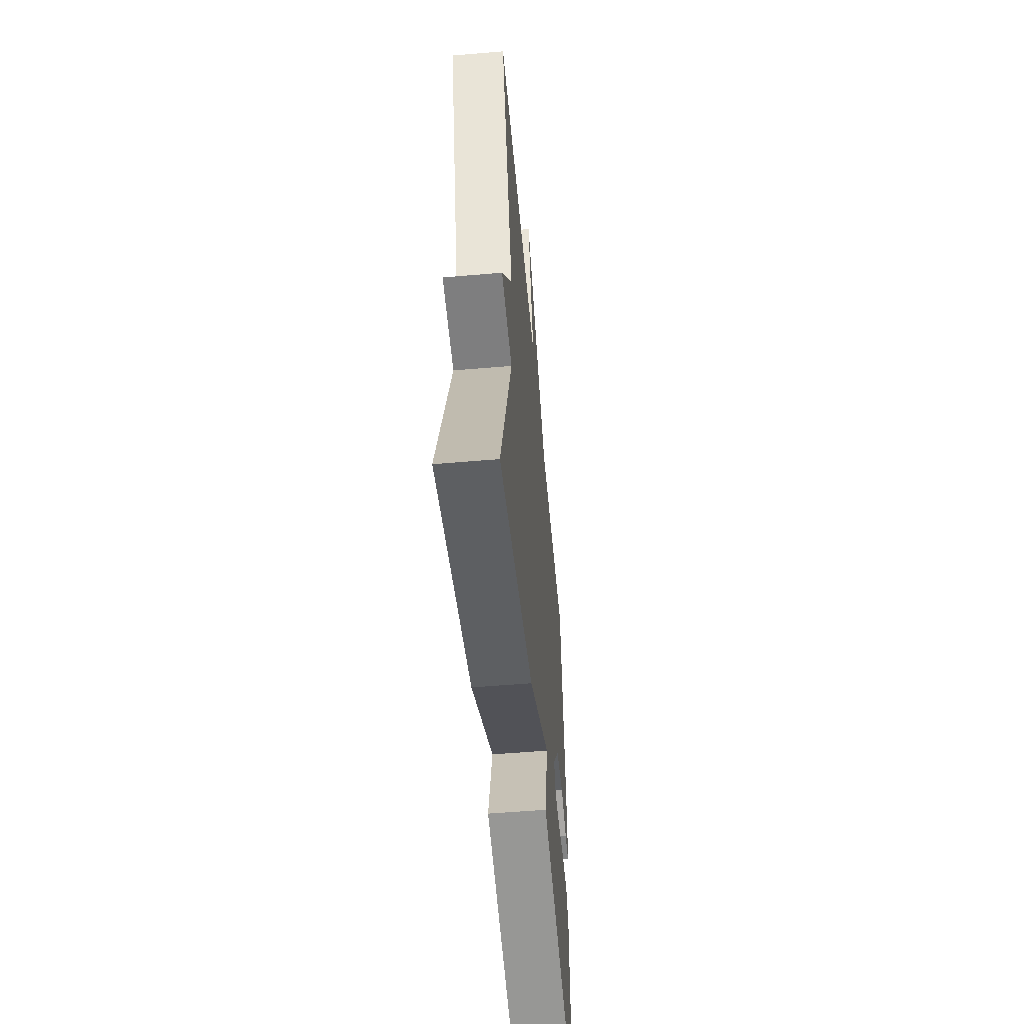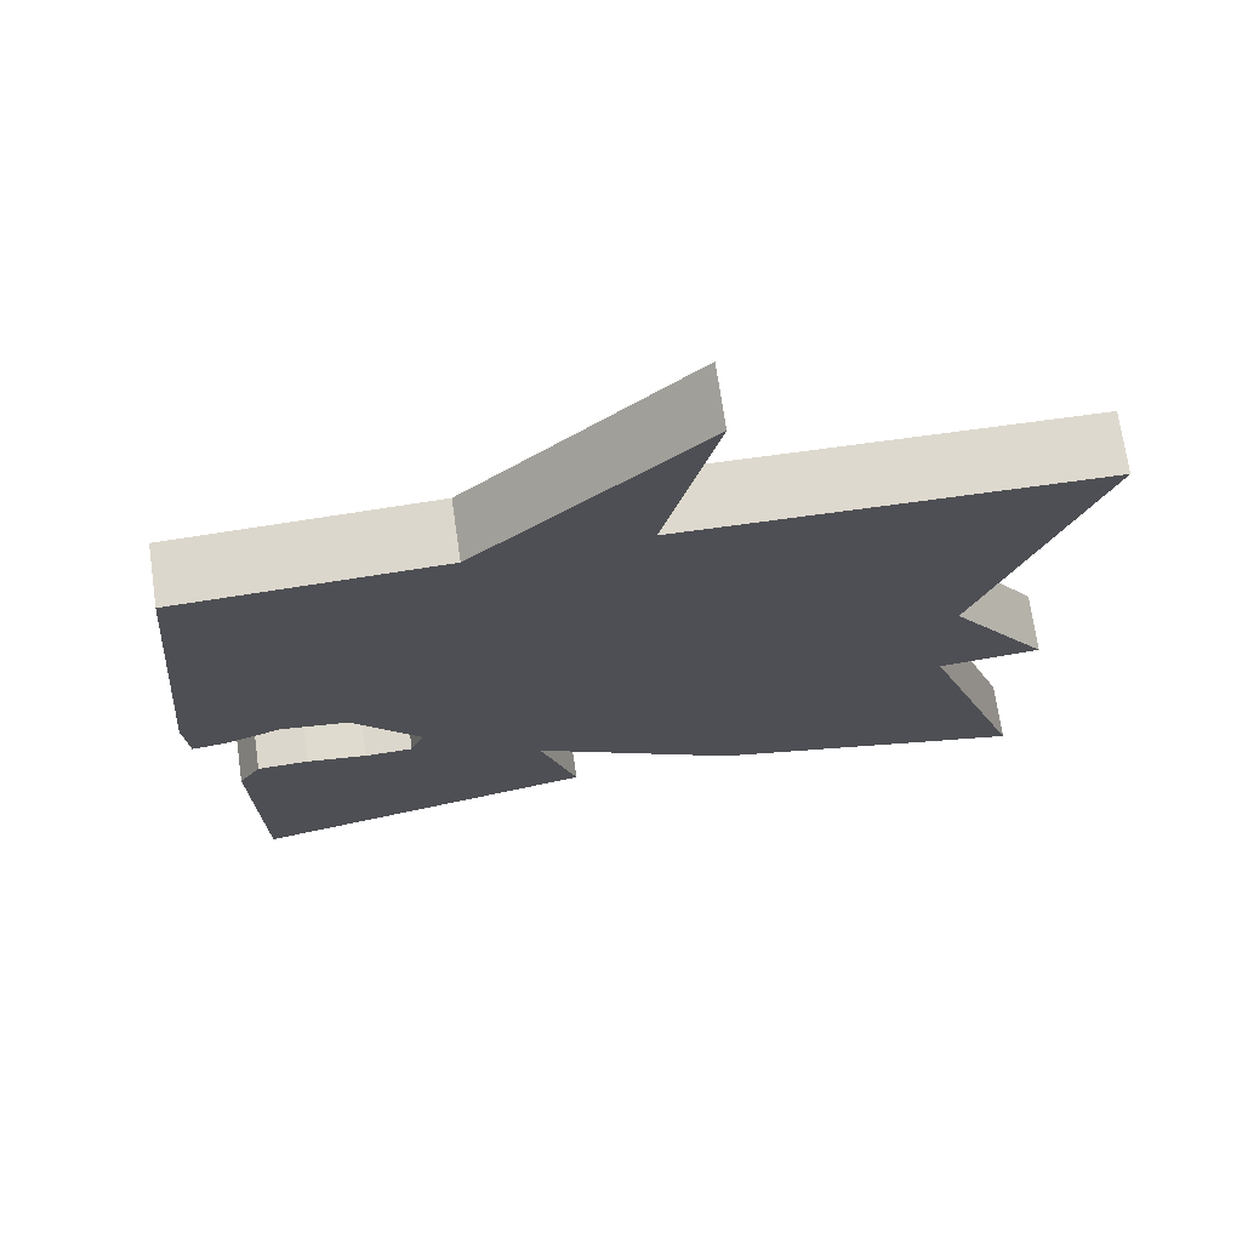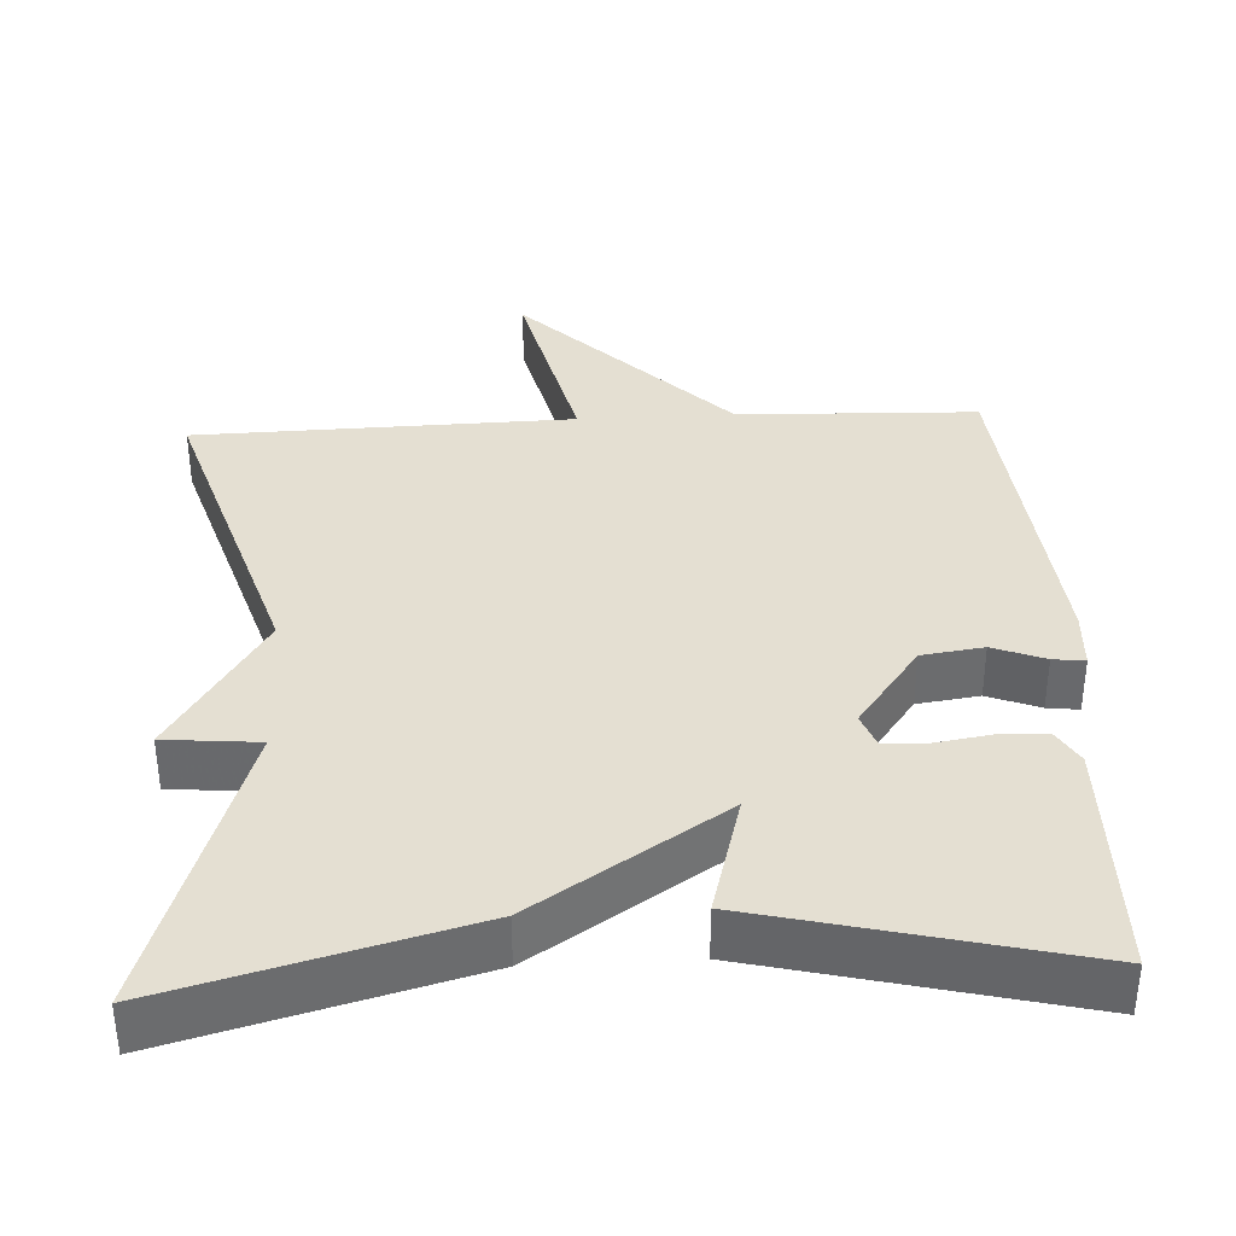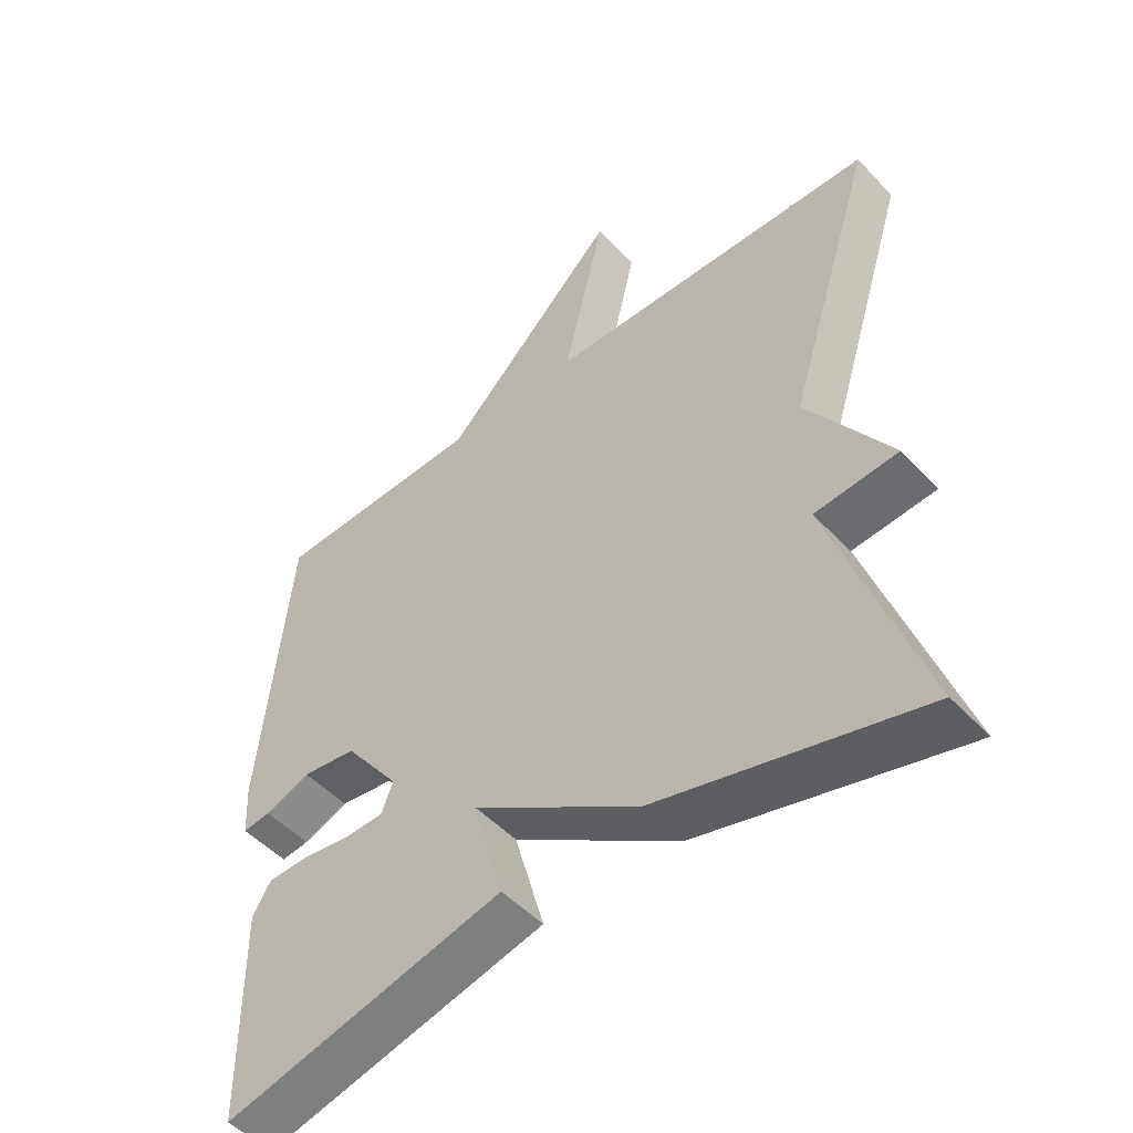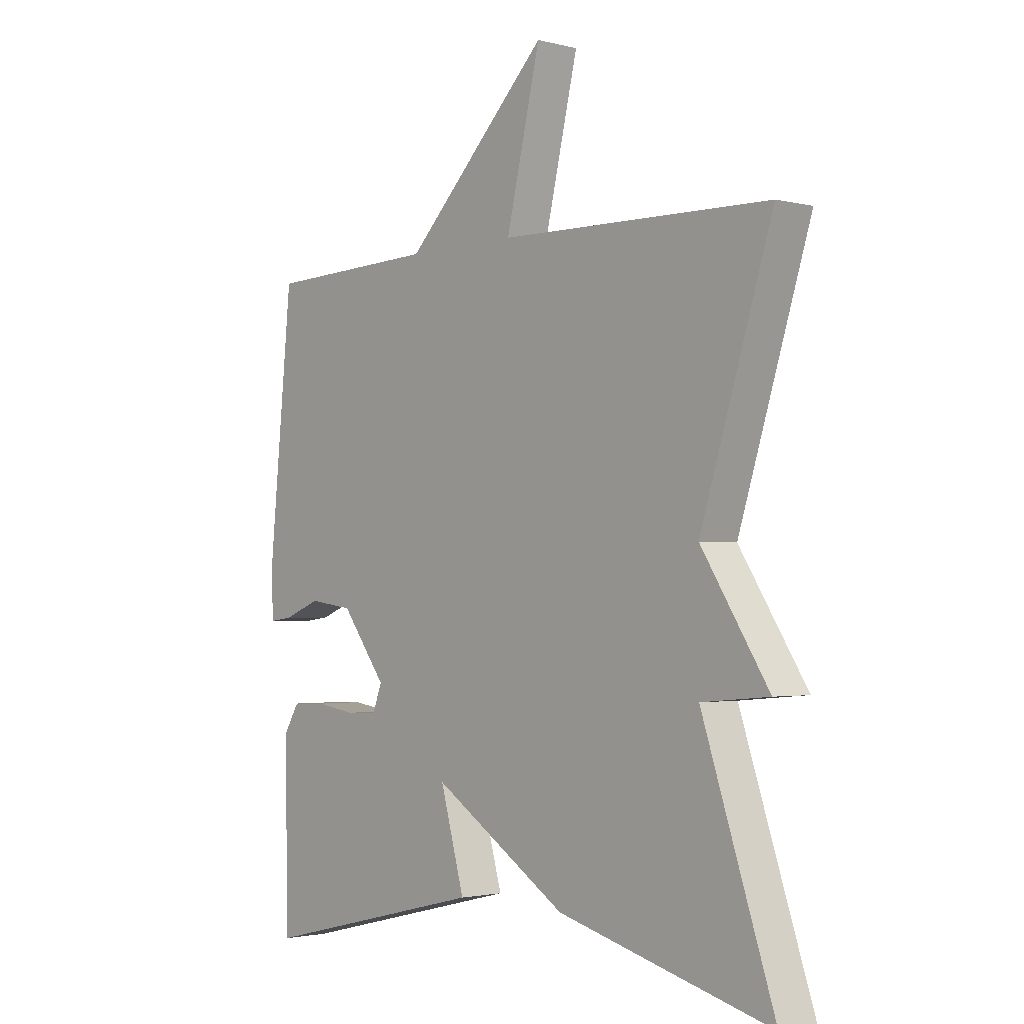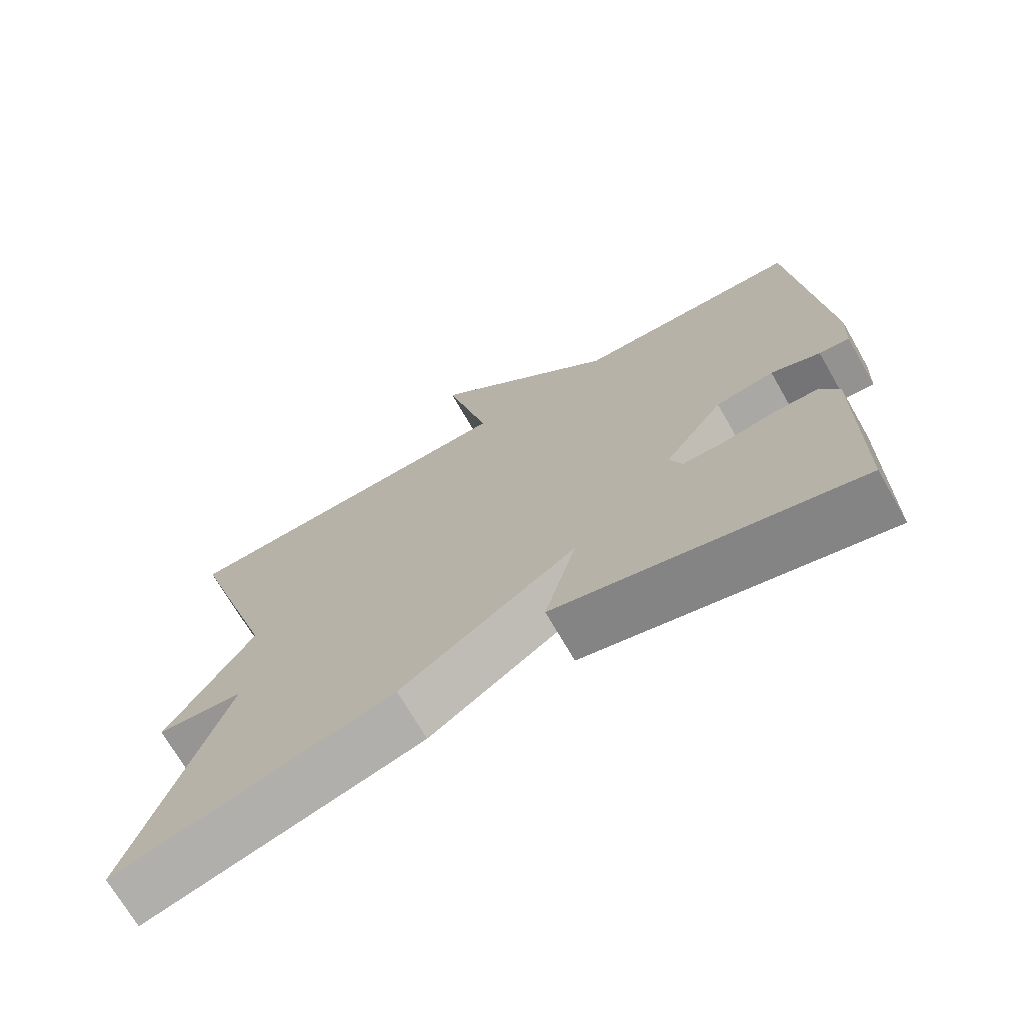
<metadata>
{"format":"obj","ext":"obj","renderer":"f3d","projection":"perspective","resolution":1024,"background":"white","views":[{"elev":-54.4,"azim":95.2,"up":"+Z"},{"elev":72.1,"azim":-8.3,"up":"+Z"},{"elev":36.9,"azim":176.9,"up":"+Y"},{"elev":-50.0,"azim":41.1,"up":"+Z"},{"elev":-2.1,"azim":48.6,"up":"+Z"},{"elev":-70.9,"azim":-150.1,"up":"+Z"}]}
</metadata>
<code>
v -0.5 0.07 0.5
v -0.19 0.07 0.511
v 0.072 0.07 0.773
v 0.01 0.07 0.511
v 0.5 0.07 0.5
v 0.37 0.07 0.088
v 0.492 0.07 -0.101
v 0.37 0.07 -0.112
v 0.5 0.07 -0.5
v 0.114 0.07 -0.398
v -0.13 0.07 -0.241
v -0.086 0.07 -0.398
v -0.5 0.07 -0.5
v -0.503 0.07 -0.188
v -0.476 0.07 -0.143
v -0.415 0.07 -0.141
v -0.344 0.07 -0.152
v -0.287 0.07 -0.15
v -0.27 0.07 -0.106
v -0.351 0.07 0.002
v -0.431 0.07 0.013
v -0.498 0.07 -0.013
v -0.539 0.07 -0.018
v -0.543 0.07 0.058
v -0.5 0 0.5
v -0.19 0 0.511
v 0.072 0 0.773
v 0.01 0 0.511
v 0.5 0 0.5
v 0.37 0 0.088
v 0.492 0 -0.101
v 0.37 0 -0.112
v 0.5 0 -0.5
v 0.114 0 -0.398
v -0.13 0 -0.241
v -0.086 0 -0.398
v -0.5 0 -0.5
v -0.503 0 -0.188
v -0.476 0 -0.143
v -0.415 0 -0.141
v -0.344 0 -0.152
v -0.287 0 -0.15
v -0.27 0 -0.106
v -0.351 0 0.002
v -0.431 0 0.013
v -0.498 0 -0.013
v -0.539 0 -0.018
v -0.543 0 0.058
f 24 1 2
f 23 24 2
f 22 23 2
f 21 22 2
f 2 3 4
f 21 2 4
f 20 21 4
f 4 5 6
f 20 4 6
f 19 20 6
f 6 7 8
f 19 6 8
f 18 19 8
f 15 16 17
f 14 15 17
f 13 14 17
f 12 13 17
f 11 12 17
f 11 17 18
f 8 9 10 11
f 8 11 18
f 26 25 48
f 26 48 47
f 26 47 46
f 26 46 45
f 28 27 26
f 28 26 45
f 28 45 44
f 30 29 28
f 30 28 44
f 30 44 43
f 32 31 30
f 32 30 43
f 32 43 42
f 41 40 39
f 41 39 38
f 41 38 37
f 41 37 36
f 41 36 35
f 42 41 35
f 35 34 33 32
f 42 35 32
f 1 25 26 2
f 2 26 27 3
f 3 27 28 4
f 4 28 29 5
f 5 29 30 6
f 6 30 31 7
f 7 31 32 8
f 8 32 33 9
f 9 33 34 10
f 10 34 35 11
f 11 35 36 12
f 12 36 37 13
f 13 37 38 14
f 14 38 39 15
f 15 39 40 16
f 16 40 41 17
f 17 41 42 18
f 18 42 43 19
f 19 43 44 20
f 20 44 45 21
f 21 45 46 22
f 22 46 47 23
f 23 47 48 24
f 24 48 25 1

</code>
